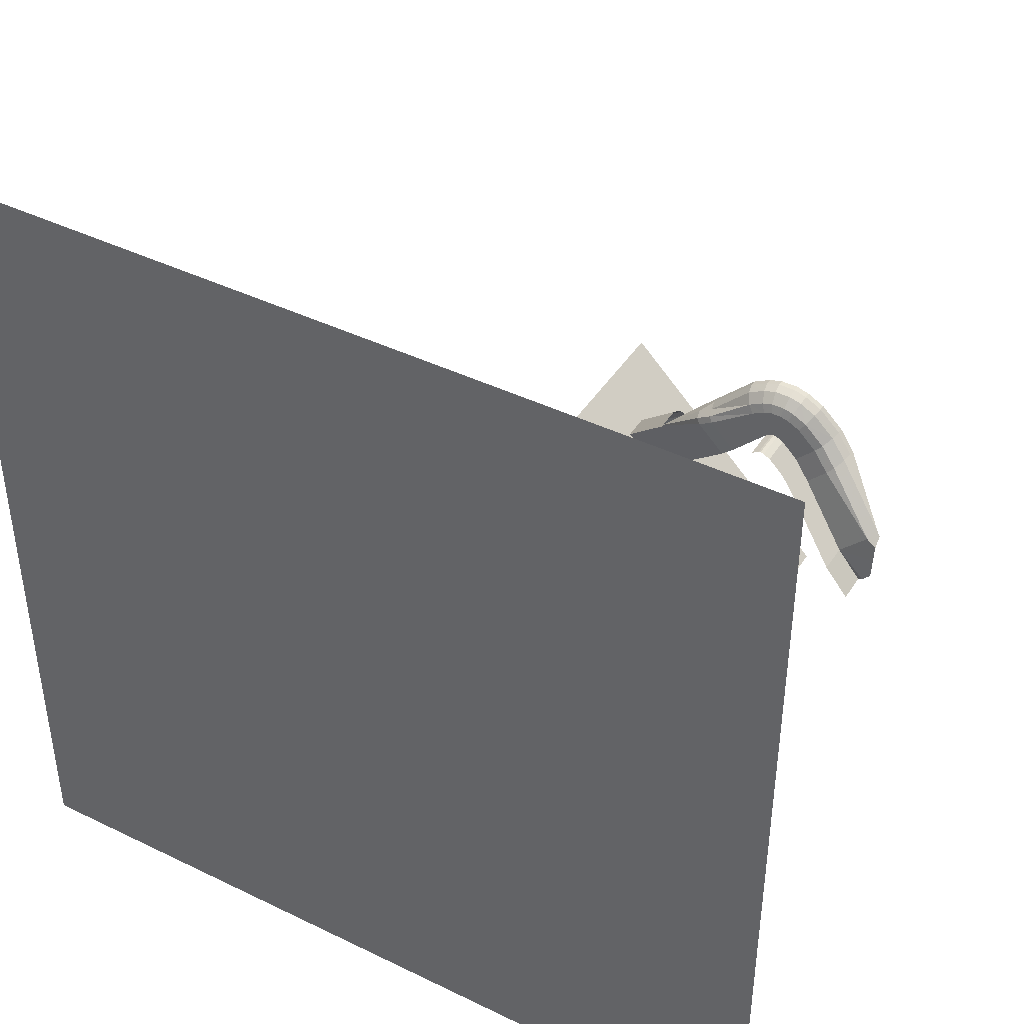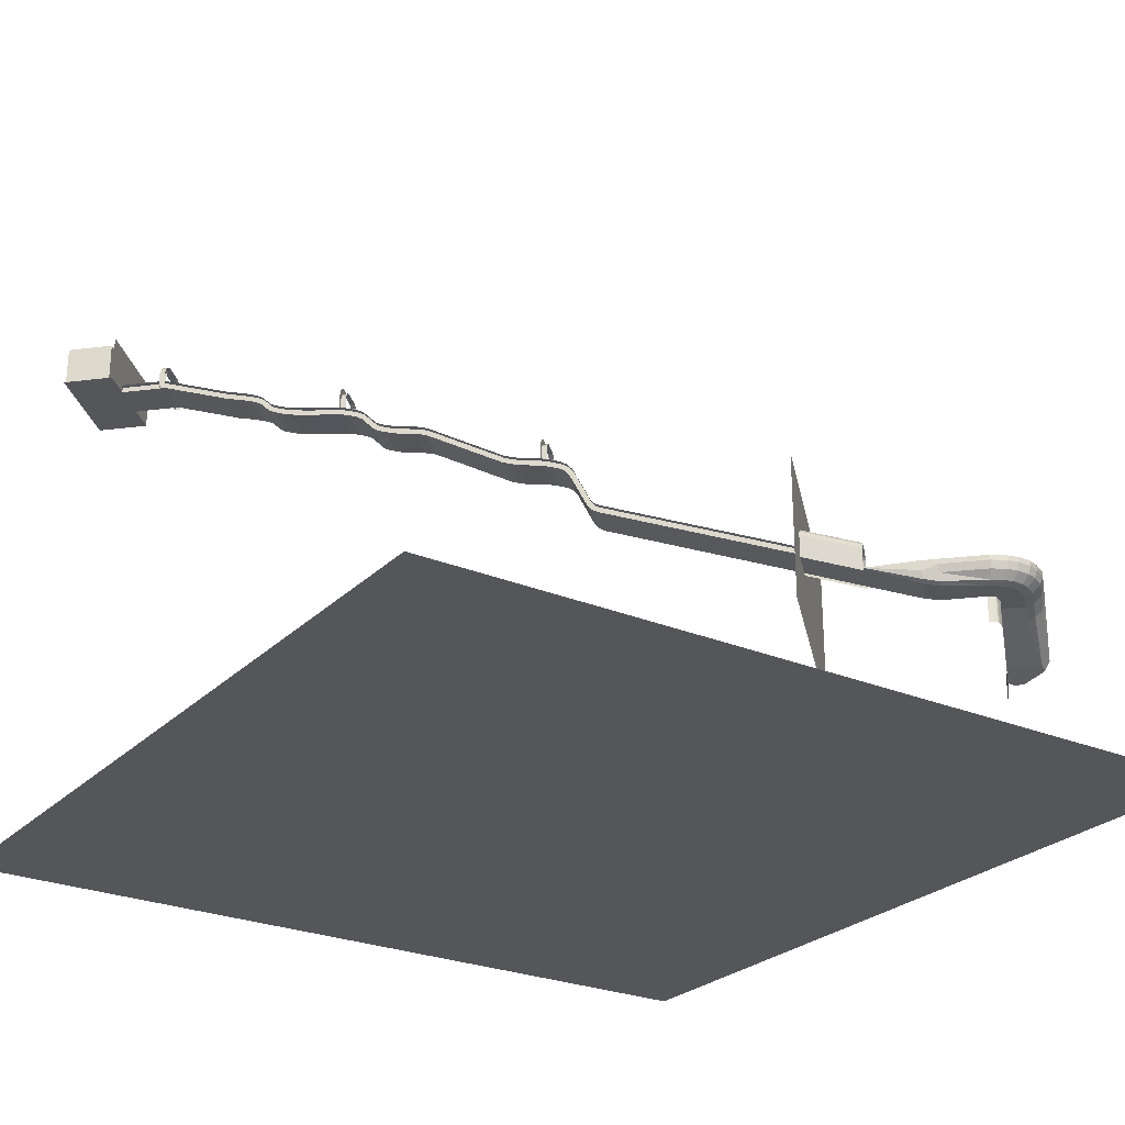
<metadata>
{"format":"obj","ext":"obj","renderer":"f3d","projection":"perspective","resolution":1024,"background":"white","views":[{"elev":42.4,"azim":30.2,"up":"+Z"},{"elev":-26.0,"azim":-33.7,"up":"+Y"}]}
</metadata>
<code>
v 8480 -1228 7900
v 7654 -838 7076
v 6496 -838 8234
v 7320 -1228 9058
v -1.638e+04 -1.003e+04 1.638e+04
v 1.638e+04 -1.003e+04 -1.638e+04
v -1.638e+04 -1.003e+04 -1.638e+04
v 1.638e+04 -1.003e+04 1.638e+04
v -1.236e+04 9562 -1.062e+04
v -1.25e+04 9562 -1.308e+04
v -1.366e+04 9562 -1.192e+04
v -1.12e+04 9562 -1.178e+04
v -1.308e+04 9562 -1.54e+04
v -1.598e+04 9562 -1.25e+04
v -1.453e+04 9562 -1.106e+04
v -1.163e+04 9562 -1.395e+04
v -1.265e+04 9766 -1.062e+04
v -1.25e+04 9766 -1.077e+04
v -1.366e+04 9766 -1.192e+04
v -1.381e+04 9766 -1.178e+04
v -1.134e+04 9766 -1.192e+04
v -1.12e+04 9766 -1.207e+04
v -1.236e+04 9766 -1.323e+04
v -1.25e+04 9766 -1.308e+04
v -1.134e+04 9562 -1.192e+04
v -1.25e+04 9562 -1.077e+04
v -1.221e+04 1.048e+04 -1.106e+04
v -1.163e+04 1.048e+04 -1.163e+04
v -1.236e+04 1.038e+04 -1.091e+04
v -1.163e+04 1.069e+04 -1.163e+04
v 6844 -456 6264
v 6844 -240 6264
v 136 2192 1874
v 282 2088 2020
v 192 2278 2220
v 1496 2278 916
v -6 2396 1730
v -514 3830 1222
v -658 4034 1078
v -804 4136 932
v -1020 4240 716
v -1310 4342 426
v -1284 4544 452
v -1890 4444 -152
v -2178 4546 -440
v -2396 4648 -658
v -4568 6184 -2830
v -4858 6288 -3120
v -5438 6390 -3700
v -5686 6688 -3948
v -5726 6492 -3988
v -5944 6594 -4206
v -5888 6784 -4150
v -6088 6696 -4350
v -6450 7208 -4712
v -6596 7312 -4858
v -6812 7414 -5074
v -7102 7516 -5364
v -7972 7618 -6234
v -8550 7720 -6812
v -8840 7824 -7102
v -9058 7926 -7320
v -9202 8028 -7464
v -9420 8336 -7682
v -9564 8438 -7826
v -9782 8540 -8044
v -1.007e+04 8642 -8334
v -1.043e+04 8744 -8696
v -1.232e+04 9758 -1.058e+04
v -1.236e+04 9754 -1.062e+04
v -1284 5056 452
v -1428 5104 598
v -1210 5260 380
v -1330 5382 500
v -1138 5362 308
v -994 5466 164
v -848 5466 308
v -414 5466 -414
v -270 5466 -270
v -270 5362 -558
v -198 5260 -632
v -78 5382 -750
v -124 5056 -704
v -124 4544 -704
v -124 5362 -414
v -52 5260 -486
v -1138 5056 598
v -1066 5260 526
v -994 5362 452
v 1.51e+04 -3066 8148
v 1.592e+04 -4152 7222
v 1.611e+04 -3272 7420
v 1.604e+04 -3066 9090
v 1.638e+04 -3132 8882
v 1.444e+04 -1838 1.097e+04
v 1.401e+04 -2248 1.054e+04
v 1.423e+04 -2144 1.076e+04
v 1.625e+04 -2760 9306
v 8832 -1530 1.057e+04
v 9266 -1326 1.1e+04
v 8832 -1120 1.057e+04
v 9338 -1632 1.093e+04
v 1.062e+04 -1326 1.233e+04
v 8904 -1838 1.05e+04
v 9412 -1940 1.086e+04
v 1.068e+04 -1632 1.225e+04
v 1.123e+04 -1632 1.254e+04
v 1.086e+04 -1940 1.2e+04
v 1.104e+04 -2042 1.175e+04
v 9556 -2042 1.071e+04
v 1.169e+04 -1940 1.236e+04
v 1.134e+04 -1940 1.226e+04
v 1.146e+04 -2042 1.197e+04
v 1.189e+04 -3066 1.114e+04
v 1.158e+04 -3066 1.1e+04
v 1.062e+04 -1120 1.233e+04
v 9266 -1120 1.1e+04
v 1.119e+04 -1120 1.263e+04
v 1.119e+04 -1326 1.263e+04
v 1.162e+04 -1326 1.276e+04
v 1.164e+04 -1632 1.266e+04
v 1.174e+04 -2042 1.205e+04
v 1.162e+04 -1120 1.276e+04
v 1.218e+04 -1632 1.266e+04
v 1.208e+04 -2042 1.205e+04
v 1.213e+04 -1940 1.236e+04
v 1.193e+04 -3066 1.114e+04
v 1.22e+04 -1120 1.276e+04
v 1.22e+04 -1326 1.276e+04
v 1.236e+04 -2042 1.197e+04
v 1.248e+04 -1940 1.226e+04
v 1.201e+04 -3066 1.112e+04
v 1.263e+04 -1120 1.263e+04
v 1.263e+04 -1326 1.263e+04
v 1.259e+04 -1632 1.254e+04
v 1.365e+04 -1940 1.133e+04
v 1.296e+04 -1940 1.2e+04
v 1.278e+04 -2042 1.175e+04
v 1.224e+04 -3066 1.1e+04
v 1.32e+04 -1120 1.233e+04
v 1.32e+04 -1326 1.233e+04
v 1.314e+04 -1632 1.225e+04
v 1.394e+04 -1326 1.162e+04
v 1.386e+04 -1632 1.155e+04
v 1.343e+04 -2042 1.112e+04
v 1.278e+04 -3066 1.047e+04
v 1.278e+04 -2042 1.047e+04
v 1.394e+04 -1120 1.162e+04
v 1.336e+04 -2248 9886
v 1.336e+04 -3272 9886
v 9048 -1940 1.035e+04
v 5830 668 7278
v 5758 566 7350
v 5684 -558 7424
v 5974 770 7134
v 6554 770 6554
v 6698 668 6410
v 6772 566 6336
v 6844 360 6264
v 8480 -1330 7900
v 7908 -138 8198
v -1.192e+04 9562 -1.395e+04
v -1.583e+04 9562 -1.265e+04
v -1.352e+04 9972 -1.236e+04
v -1.453e+04 1.12e+04 -1.134e+04
v -1.192e+04 1.12e+04 -1.395e+04
v -1.163e+04 1.141e+04 -1.395e+04
v -1.279e+04 9562 -1.279e+04
v -1.279e+04 9972 -1.279e+04
v -1.294e+04 1.018e+04 -1.265e+04
v -1.337e+04 1.018e+04 -1.25e+04
v -1.308e+04 1.018e+04 -1.279e+04
v -1.265e+04 9562 -1.062e+04
v -1.106e+04 9562 -1.192e+04
v -1.142e+04 1.028e+04 -1.185e+04
v -1.134e+04 1.007e+04 -1.192e+04
v -1.106e+04 1.012e+04 -1.192e+04
v -8406 8438 -8986
v -8260 8336 -8840
v -8044 8028 -8622
v -7898 7926 -8478
v -7682 7824 -8260
v -7392 7720 -7972
v -6812 7618 -7392
v -5944 7516 -6524
v -5654 7414 -6234
v -5438 7312 -6016
v -5292 7208 -5872
v -4930 6696 -5510
v -4786 6594 -5364
v -4568 6492 -5148
v -4278 6390 -4858
v -3700 6288 -4278
v -3410 6184 -3988
v -1238 4648 -1816
v -1020 4546 -1600
v -730 4444 -1310
v -152 4342 -730
v 136 4240 -440
v 354 4136 -224
v 498 4034 -78
v 644 3830 64
v 1150 2396 570
v 1294 2192 716
v 1440 2088 860
v 4310 2818 8798
v 5684 360 7424
v 1.169e+04 -3118 1414
v 4310 -3118 8798
v -8912 8642 -9492
v -9274 8744 -9854
v -9240 8944 -9818
v -8624 8540 -9202
v -8350 8628 -8930
v -7366 7922 -7944
v -5614 7610 -6192
v -4730 6784 -5310
v -704 4646 -1284
v 176 4436 -400
v 1380 2360 802
v -8880 8842 -9460
v -8582 8736 -9162
v -8176 8504 -8754
v -7958 8196 -8538
v -7844 8116 -8422
v -7642 8020 -8220
v -6798 7822 -7378
v -5920 7718 -6500
v -5382 7502 -5960
v -5206 7378 -5786
v -4844 6866 -5424
v -4528 6688 -5106
v -4252 6592 -4832
v -3672 6490 -4252
v -3360 6378 -3938
v -1182 4838 -1760
v -980 4744 -1558
v 410 4326 -168
v 584 4202 6
v 762 3952 184
v 1268 2518 690
v -32 2518 1994
v 78 2360 2104
v -540 3952 1486
v -718 4202 1308
v -892 4326 1134
v -1124 4436 902
v -1428 4544 598
v -2008 4646 18
v -2284 4744 -256
v -2486 4838 -458
v -4662 6378 -2634
v -4976 6490 -2948
v -5556 6592 -3528
v -5832 6688 -3804
v -6034 6784 -4006
v -6148 6866 -4120
v -6510 7378 -4482
v -6684 7502 -4658
v -6918 7610 -4890
v -7224 7718 -5196
v -8102 7822 -6074
v -8668 7922 -6642
v -8944 8020 -6918
v -9146 8116 -7120
v -9262 8196 -7234
v -9478 8504 -7452
v -9654 8628 -7626
v -9886 8736 -7858
v -1.018e+04 8842 -8156
v -1.054e+04 8944 -8516
v -1.12e+04 9754 -1.178e+04
v -1.25e+04 9754 -1.048e+04
v -6934 8230 -5196
v -7078 8230 -5340
v -7078 7718 -5340
v -7006 8436 -5414
v -5848 8436 -6282
v -5920 8538 -6210
v -6066 8640 -6064
v -6644 8640 -5486
v -6790 8640 -5630
v -6210 8640 -6210
v -6862 8436 -5268
v -6790 8538 -5340
v -6934 8538 -5486
v -6176 8846 -6244
v -6066 8538 -6354
v -5992 8436 -6426
v -5920 8230 -6500
v -1.127e+04 1.028e+04 -1.171e+04
v -1.149e+04 1.038e+04 -1.178e+04
v -1.115e+04 1.04e+04 -1.183e+04
v -1.126e+04 1.055e+04 -1.172e+04
v -1.207e+04 1.048e+04 -1.091e+04
v -1.149e+04 1.048e+04 -1.149e+04
v -1.243e+04 1.028e+04 -1.084e+04
v -1.221e+04 1.038e+04 -1.077e+04
v -1.23e+04 1.055e+04 -1.068e+04
v -1.21e+04 1.069e+04 -1.088e+04
v -1.25e+04 1.007e+04 -1.077e+04
v -1.265e+04 1.012e+04 -1.062e+04
v -1.241e+04 1.04e+04 -1.057e+04
v -1.236e+04 1.007e+04 -1.062e+04
v -1.134e+04 1.038e+04 -1.163e+04
v -1.229e+04 1.028e+04 -1.069e+04
v -1.146e+04 1.069e+04 -1.152e+04
v -1.225e+04 1.069e+04 -1.102e+04
v -1.221e+04 1.069e+04 -1.106e+04
v -1.244e+04 1.055e+04 -1.082e+04
v -1.16e+04 1.069e+04 -1.167e+04
v -1.14e+04 1.055e+04 -1.187e+04
v 336 2278 2074
v 5684 -240 7424
v 5684 -456 7424
v 5540 -240 7568
v 222 2360 1960
v 6988 -240 6120
v 1640 2278 772
v 110 2518 1848
v -394 3952 1342
v -572 4202 1164
v -748 4326 988
v -980 4436 756
v -1862 4646 -124
v -2138 4744 -400
v -2340 4838 -602
v -4518 6378 -2780
v -4832 6490 -3094
v -5410 6592 -3672
v -6004 6866 -4266
v -6366 7378 -4628
v -6540 7502 -4802
v -6772 7610 -5034
v -7956 7822 -6218
v -8524 7922 -6786
v -8800 8020 -7062
v -9002 8116 -7264
v -9116 8196 -7378
v -9334 8504 -7596
v -9508 8628 -7770
v -9742 8736 -8004
v -1.004e+04 8842 -8302
v -1.04e+04 8944 -8660
v -1138 4492 598
v -1224 5530 394
v -1028 5670 198
v -380 5670 -448
v -184 5530 -644
v 18 5104 -848
v 18 4544 -848
v 18 5056 -558
v 18 4492 -558
v 1.638e+04 -3196 8332
v 1.638e+04 -3272 7696
v 1.51e+04 -4090 8148
v 1.592e+04 -3128 7222
v 1.638e+04 -2834 9180
v 1.452e+04 -1530 1.104e+04
v 1.452e+04 -1326 1.104e+04
v 1.181e+04 -2042 1.112e+04
v 1.158e+04 -2042 1.1e+04
v 1.042e+04 -2042 9846
v 1.189e+04 -2042 1.114e+04
v 1.181e+04 -3066 1.112e+04
v 1.193e+04 -2042 1.114e+04
v 1.201e+04 -2042 1.112e+04
v 1.224e+04 -2042 1.1e+04
v 9990 -1940 9412
v 7392 -204 8986
v 7320 -408 9058
v 7466 -102 8914
v 7610 0 8770
v 8190 0 8190
v 8334 -102 8046
v 7320 -1330 9058
v 8406 -204 7972
v 8480 -408 7900
v 6844 -558 6264
v 7618 64 8486
v 7908 64 8198
v 7618 -138 8486
v -1.323e+04 1.12e+04 -1.525e+04
v -1.323e+04 9562 -1.525e+04
v -1.583e+04 1.12e+04 -1.265e+04
v -1.453e+04 9562 -1.134e+04
v -1.352e+04 9562 -1.236e+04
v -1.294e+04 9972 -1.294e+04
v -1.294e+04 9562 -1.294e+04
v -1.453e+04 1.141e+04 -1.106e+04
v -1.323e+04 1.018e+04 -1.236e+04
v -1.337e+04 9972 -1.221e+04
v -1.337e+04 9562 -1.221e+04
v -1.25e+04 1.012e+04 -1.048e+04
v -1.25e+04 9562 -1.048e+04
v -1.12e+04 1.012e+04 -1.207e+04
v -1.12e+04 9562 -1.207e+04
v -1.13e+04 1.04e+04 -1.197e+04
v -1.12e+04 1.007e+04 -1.178e+04
v 1.169e+04 2818 1414
v -1.116e+04 9758 -1.174e+04
v -1.101e+04 9758 -1.188e+04
v -9094 8944 -9964
v -8736 8842 -9604
v -8438 8736 -9306
v -8206 8628 -9074
v -7814 8196 -8682
v -8030 8504 -8900
v -7698 8116 -8568
v -7496 8020 -8366
v -7220 7922 -8090
v -6654 7822 -7522
v -5776 7718 -6644
v -5468 7610 -6338
v -5236 7502 -6106
v -5062 7378 -5930
v -4700 6866 -5568
v -4586 6784 -5454
v -4382 6688 -5252
v -4108 6592 -4976
v -3528 6490 -4396
v -3214 6378 -4084
v -1038 4838 -1906
v -834 4744 -1704
v -560 4646 -1428
v 322 4436 -546
v 554 4326 -312
v 728 4202 -138
v 906 3952 38
v 1414 2518 546
v 1526 2360 656
v -1.246e+04 9758 -1.043e+04
v -1.106e+04 9754 -1.192e+04
v -6934 7668 -5196
v -7224 8280 -5196
v -7126 8556 -5294
v -7020 8706 -5400
v -5776 8230 -6354
v -6824 8846 -5596
v -5980 8706 -6440
v -5874 8556 -6546
v -5776 8280 -6644
v -5776 7668 -6354
v -1.255e+04 1.04e+04 -1.072e+04
f 26 11 19
f 17 18 19
f 17 19 20
f 21 22 23
f 21 23 24
f 21 24 25
f 24 10 25
f 26 19 18
f 27 308 309
f 28 27 309
f 29 308 27
f 29 310 308
f 28 309 30
f 30 311 28
f 28 311 312
f 31 32 205
f 32 36 205
f 33 313 34
f 34 313 314
f 34 314 315
f 35 314 313
f 35 316 314
f 33 317 313
f 40 322 39
f 36 318 319
f 36 32 318
f 37 317 33
f 37 320 317
f 38 320 37
f 38 321 320
f 39 321 38
f 39 322 321
f 46 327 326
f 40 323 322
f 41 323 40
f 41 324 323
f 42 43 41
f 43 324 41
f 44 43 42
f 44 325 43
f 45 325 44
f 45 326 325
f 46 326 45
f 54 53 52
f 47 327 46
f 47 328 327
f 48 328 47
f 48 329 328
f 49 329 48
f 49 330 329
f 50 330 49
f 51 50 49
f 52 53 51
f 53 50 51
f 59 335 276
f 54 331 53
f 55 331 54
f 55 332 331
f 56 332 55
f 56 333 332
f 57 333 56
f 57 334 333
f 58 334 57
f 58 276 334
f 59 276 58
f 65 340 64
f 60 335 59
f 60 336 335
f 61 336 60
f 61 337 336
f 62 337 61
f 62 338 337
f 63 338 62
f 63 339 338
f 64 339 63
f 64 340 339
f 65 341 340
f 66 341 65
f 66 342 341
f 67 342 66
f 67 343 342
f 68 343 67
f 68 344 343
f 9 69 68
f 69 344 68
f 70 69 9
f 71 345 43
f 43 248 72
f 43 72 71
f 71 72 73
f 72 74 73
f 73 74 75
f 74 346 75
f 75 346 347
f 75 347 76
f 76 347 348
f 77 76 78
f 76 348 78
f 78 348 349
f 77 78 79
f 79 78 80
f 78 349 80
f 80 349 82
f 80 82 81
f 81 82 83
f 82 350 83
f 83 350 351
f 83 351 84
f 71 87 345
f 84 352 83
f 84 353 352
f 85 81 86
f 86 83 352
f 86 81 83
f 85 80 81
f 79 80 85
f 87 73 88
f 87 71 73
f 88 73 75
f 88 75 89
f 89 76 77
f 89 75 76
f 90 93 354
f 90 354 355
f 90 355 92
f 91 356 90
f 91 90 357
f 92 357 90
f 90 356 149
f 93 94 354
f 94 93 98
f 95 98 93
f 101 100 99
f 94 98 358
f 98 359 360
f 95 359 98
f 99 102 105
f 99 105 104
f 4 101 99
f 99 104 4
f 100 102 99
f 106 107 108
f 102 106 108
f 103 106 102
f 100 103 102
f 102 108 105
f 104 105 110
f 105 108 109
f 105 109 110
f 4 104 151
f 104 110 151
f 103 107 106
f 107 112 108
f 108 112 113
f 108 113 109
f 109 113 361
f 109 361 362
f 110 109 362
f 111 122 113
f 112 111 113
f 113 364 361
f 113 122 364
f 114 365 361
f 114 361 364
f 115 362 361
f 110 362 363
f 116 118 119
f 116 119 103
f 116 103 100
f 117 116 100
f 118 123 120
f 118 120 119
f 119 120 107
f 103 119 107
f 107 121 112
f 120 121 107
f 121 111 112
f 122 366 364
f 122 125 366
f 111 125 122
f 123 128 129
f 123 129 120
f 128 134 129
f 120 129 124
f 120 124 121
f 121 124 111
f 124 126 111
f 111 126 125
f 125 367 366
f 125 130 367
f 126 130 125
f 127 364 366
f 128 133 134
f 133 141 134
f 129 135 124
f 129 134 135
f 124 135 131
f 124 131 126
f 126 131 130
f 130 368 367
f 130 138 368
f 131 138 130
f 132 366 367
f 133 140 141
f 134 141 142
f 134 142 135
f 135 142 137
f 135 137 131
f 131 137 138
f 136 145 138
f 137 136 138
f 138 147 368
f 138 145 147
f 139 367 368
f 147 149 146
f 140 148 143
f 140 143 141
f 141 143 142
f 142 144 137
f 143 144 142
f 144 136 137
f 145 149 147
f 145 96 149
f 136 96 145
f 146 368 147
f 97 95 93
f 90 96 93
f 148 360 359
f 148 359 143
f 143 359 95
f 143 95 144
f 144 95 97
f 144 97 136
f 136 97 96
f 90 149 96
f 96 97 93
f 149 150 146
f 150 149 356
f 153 370 371
f 4 151 369
f 4 369 1
f 101 117 100
f 151 110 363
f 151 363 369
f 152 370 153
f 152 372 370
f 153 371 207
f 154 207 371
f 155 372 152
f 155 373 372
f 156 373 155
f 156 374 373
f 157 374 156
f 157 375 374
f 158 375 157
f 158 377 375
f 159 377 158
f 159 378 377
f 160 378 159
f 160 159 379
f 154 371 376
f 127 114 364
f 132 127 366
f 139 132 367
f 146 139 368
f 115 361 365
f 161 380 381
f 163 384 383
f 161 382 380
f 162 383 384
f 162 166 383
f 163 383 385
f 163 385 165
f 163 165 386
f 164 386 165
f 165 171 164
f 165 166 171
f 166 172 171
f 164 387 386
f 166 388 172
f 166 389 388
f 166 162 389
f 15 393 392
f 167 390 15
f 168 16 167
f 167 170 169
f 167 391 170
f 167 15 391
f 169 168 167
f 170 388 169
f 169 389 168
f 169 388 389
f 15 392 391
f 165 385 383
f 171 391 392
f 171 392 164
f 164 392 393
f 164 393 387
f 172 391 171
f 172 170 391
f 170 172 388
f 165 383 166
f 177 398 293
f 173 394 302
f 173 395 394
f 174 396 177
f 174 397 396
f 175 396 176
f 175 398 396
f 176 396 397
f 177 396 398
f 9 26 301
f 9 301 304
f 25 399 176
f 25 12 399
f 68 67 210
f 68 210 211
f 68 12 9
f 68 211 12
f 182 181 62
f 67 213 210
f 67 66 213
f 178 213 66
f 178 66 65
f 179 178 65
f 179 65 64
f 180 179 64
f 180 64 63
f 181 180 63
f 181 63 62
f 187 57 56
f 182 62 61
f 183 182 61
f 183 61 60
f 184 183 60
f 184 60 59
f 185 184 59
f 185 59 58
f 186 185 58
f 186 58 57
f 187 186 57
f 193 192 49
f 188 187 56
f 188 56 55
f 189 188 55
f 189 55 54
f 190 189 54
f 190 54 52
f 191 190 52
f 191 52 51
f 192 191 51
f 192 51 49
f 197 45 44
f 193 49 48
f 194 193 48
f 195 194 47
f 194 48 47
f 195 47 46
f 196 195 46
f 196 46 45
f 197 196 45
f 203 202 38
f 198 197 44
f 198 44 42
f 199 198 42
f 199 42 41
f 200 199 41
f 200 41 40
f 201 200 40
f 201 40 39
f 202 39 38
f 202 201 39
f 203 38 37
f 204 203 37
f 204 37 33
f 205 204 33
f 205 33 34
f 31 205 34
f 31 34 315
f 206 208 157
f 207 209 206
f 206 157 156
f 206 153 207
f 206 152 153
f 207 154 209
f 206 155 152
f 206 156 155
f 208 158 157
f 208 159 158
f 208 379 159
f 206 400 208
f 209 154 379
f 209 379 208
f 210 212 211
f 211 212 12
f 210 221 212
f 212 401 12
f 212 402 401
f 213 221 210
f 213 222 221
f 214 222 213
f 178 214 213
f 179 214 178
f 179 223 214
f 180 223 179
f 180 224 223
f 181 224 180
f 181 225 224
f 182 225 181
f 182 226 225
f 183 215 182
f 215 226 182
f 189 230 188
f 184 215 183
f 184 227 215
f 185 227 184
f 185 228 227
f 216 228 185
f 186 216 185
f 187 216 186
f 187 229 216
f 188 229 187
f 188 230 229
f 194 235 234
f 189 231 230
f 190 217 189
f 217 231 189
f 191 217 190
f 191 232 217
f 192 232 191
f 192 233 232
f 193 233 192
f 193 234 233
f 194 234 193
f 200 219 199
f 195 235 194
f 195 236 235
f 196 236 195
f 196 237 236
f 197 218 196
f 218 237 196
f 198 218 197
f 198 84 218
f 199 219 198
f 219 84 198
f 205 36 220
f 200 238 219
f 201 238 200
f 201 239 238
f 202 239 201
f 202 240 239
f 203 240 202
f 203 241 240
f 220 241 203
f 204 220 203
f 205 220 204
f 212 403 402
f 212 404 403
f 212 221 404
f 221 405 404
f 221 222 405
f 222 214 405
f 214 223 406
f 214 406 405
f 226 215 411
f 223 224 407
f 223 407 408
f 223 408 406
f 224 409 407
f 224 225 409
f 225 410 409
f 225 226 410
f 226 411 410
f 230 417 416
f 215 412 411
f 215 227 412
f 227 413 412
f 227 228 413
f 228 414 413
f 228 216 414
f 216 415 414
f 216 229 415
f 229 416 415
f 229 230 416
f 234 235 422
f 230 231 417
f 231 418 417
f 231 217 418
f 217 419 418
f 217 232 419
f 232 420 419
f 232 233 420
f 233 421 420
f 233 234 421
f 234 422 421
f 219 427 426
f 235 423 422
f 235 236 423
f 236 424 423
f 236 237 424
f 237 425 424
f 237 218 425
f 218 351 425
f 218 84 351
f 84 426 351
f 84 219 426
f 220 36 319
f 219 238 427
f 238 428 427
f 238 239 428
f 239 429 428
f 239 240 429
f 240 430 429
f 240 241 430
f 241 431 430
f 241 220 431
f 220 319 431
f 247 246 323
f 242 243 317
f 243 35 313
f 243 313 317
f 242 317 320
f 244 242 320
f 244 320 321
f 245 244 321
f 245 321 322
f 246 245 322
f 246 322 323
f 252 327 328
f 247 323 324
f 248 247 324
f 248 324 43
f 249 248 43
f 249 43 325
f 250 249 325
f 250 325 326
f 251 250 326
f 251 326 327
f 252 251 327
f 258 257 331
f 253 252 328
f 253 328 329
f 254 253 329
f 254 329 330
f 255 254 330
f 255 330 50
f 256 255 50
f 256 50 53
f 257 256 53
f 257 53 331
f 263 335 336
f 258 331 332
f 259 258 332
f 259 332 333
f 260 259 333
f 260 333 334
f 261 260 334
f 261 334 276
f 262 261 276
f 262 276 335
f 263 262 335
f 264 263 336
f 264 336 337
f 265 264 337
f 265 337 338
f 266 265 338
f 266 338 339
f 267 266 339
f 267 340 341
f 268 267 341
f 267 339 340
f 269 268 342
f 268 341 342
f 270 269 342
f 270 342 343
f 271 270 343
f 271 343 344
f 271 69 432
f 271 344 69
f 274 277 284
f 12 401 272
f 272 401 402
f 272 402 433
f 273 69 70
f 273 432 69
f 274 275 277
f 275 434 276
f 276 435 275
f 276 261 435
f 275 435 436
f 275 436 277
f 277 436 437
f 277 437 286
f 275 274 434
f 278 290 438
f 278 289 290
f 279 289 278
f 279 288 289
f 280 288 279
f 280 283 288
f 281 283 280
f 282 287 283
f 283 287 288
f 281 282 283
f 284 286 285
f 284 277 286
f 285 286 282
f 285 282 281
f 282 439 287
f 286 439 282
f 286 437 439
f 287 440 288
f 288 441 289
f 288 440 441
f 291 175 176
f 289 441 442
f 289 442 290
f 290 442 413
f 290 413 228
f 228 438 290
f 228 443 438
f 176 397 25
f 291 176 399
f 292 398 175
f 292 312 398
f 293 398 312
f 28 312 292
f 294 312 311
f 293 312 294
f 295 27 28
f 295 28 296
f 296 28 292
f 297 310 29
f 298 27 295
f 298 29 27
f 299 310 444
f 300 310 299
f 300 308 310
f 297 444 310
f 301 302 297
f 302 444 297
f 299 444 303
f 303 444 302
f 304 297 306
f 304 301 297
f 26 302 301
f 26 173 302
f 305 175 291
f 305 292 175
f 296 292 305
f 306 29 298
f 306 297 29
f 303 302 394
f 307 308 300
f 307 311 308
f 294 311 307
f 31 315 3
f 31 3 2
f 5 6 7
f 5 8 6
f 1 2 3
f 1 3 4
f 9 10 11
f 9 12 10
f 13 14 15
f 13 15 16

</code>
